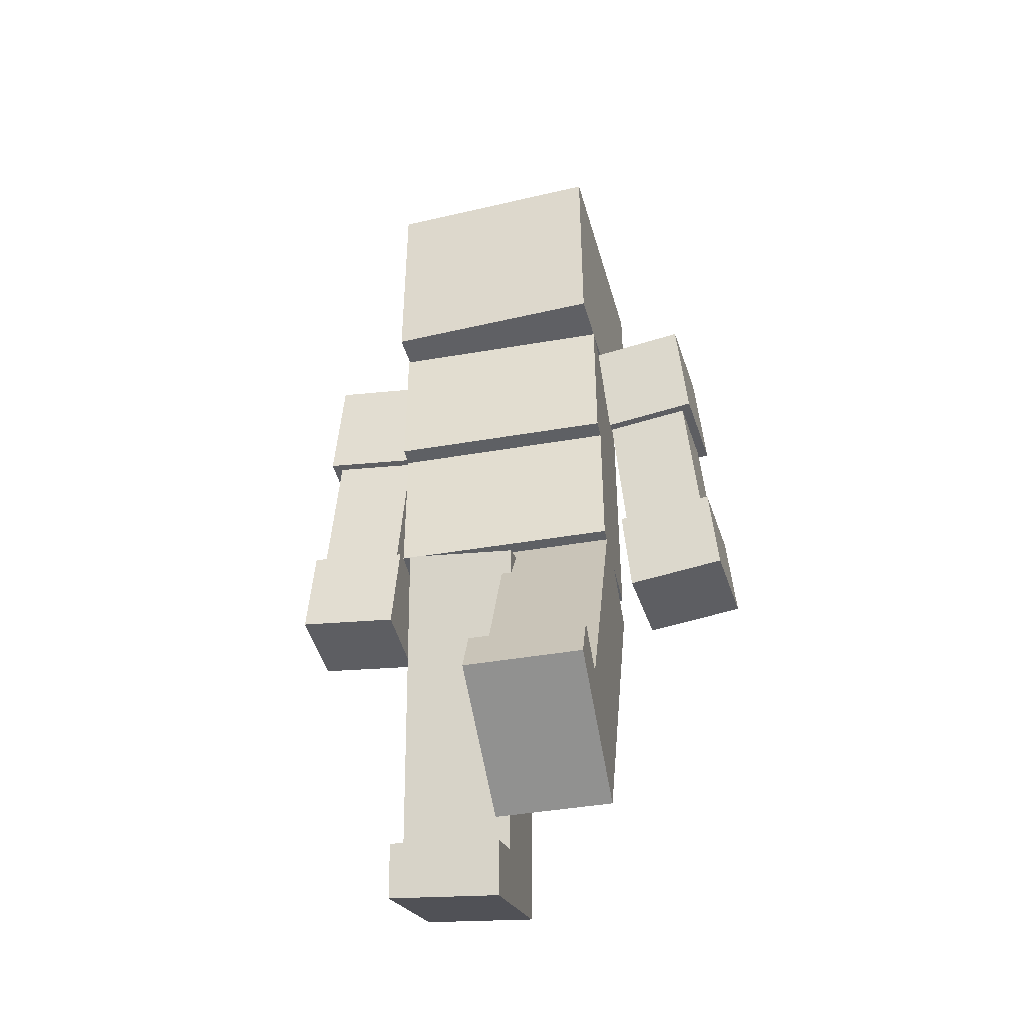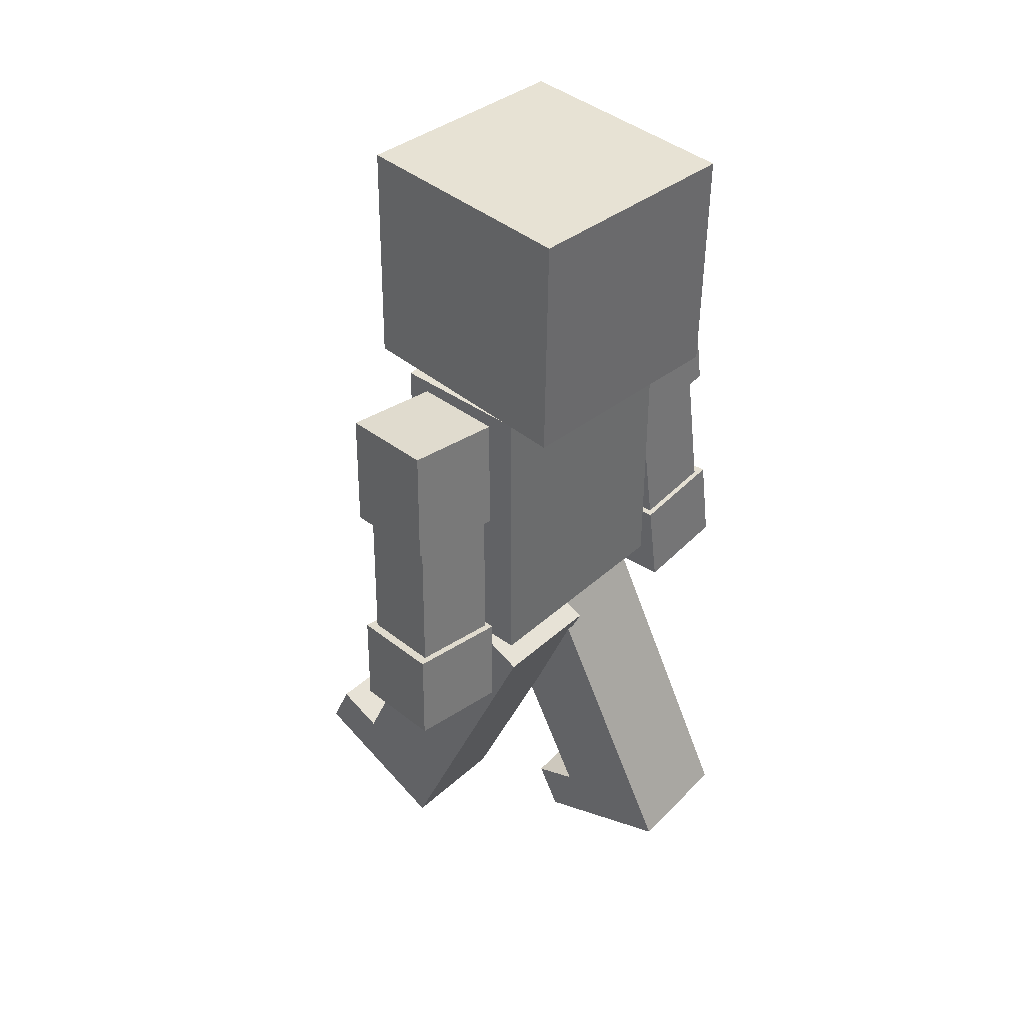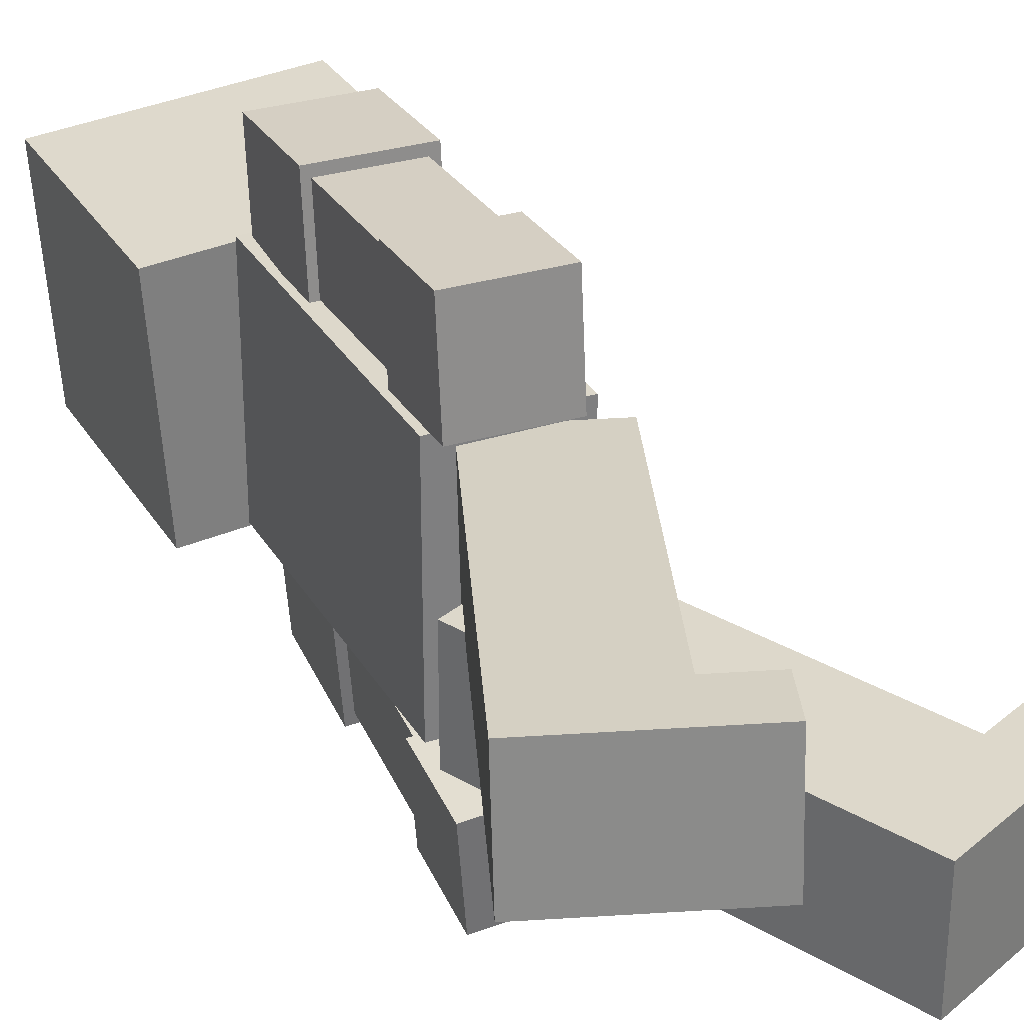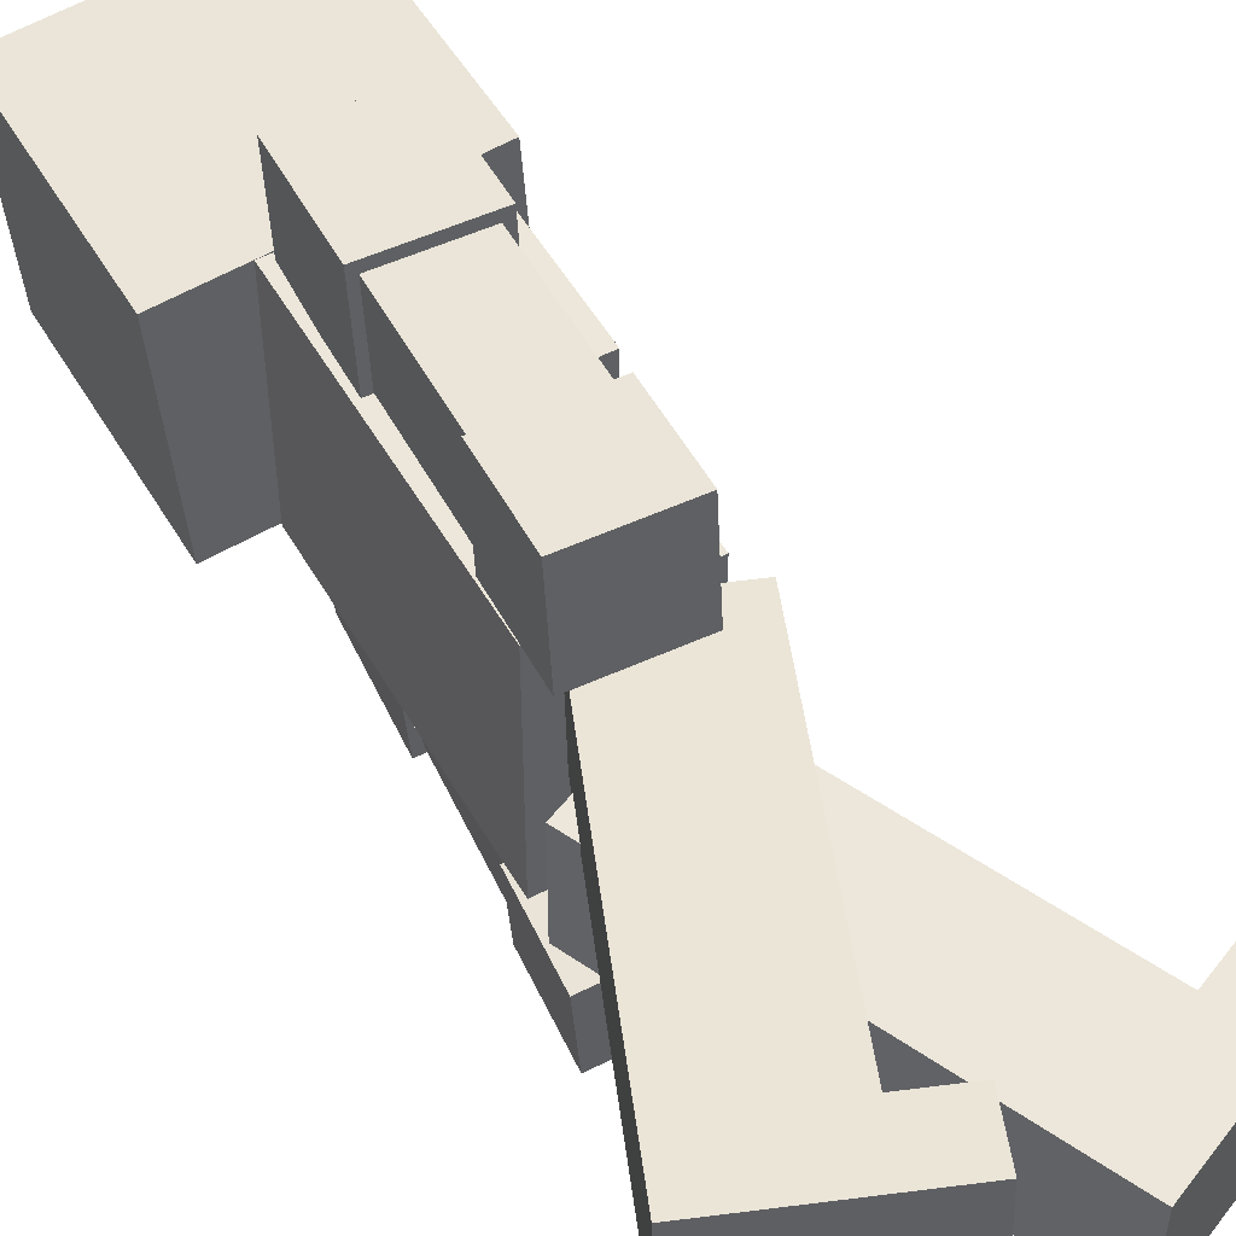
<metadata>
{"format":"obj","ext":"obj","renderer":"f3d","projection":"perspective","resolution":1024,"background":"white","views":[{"elev":-43.0,"azim":-78.4,"up":"+Z"},{"elev":39.3,"azim":41.8,"up":"+Z"},{"elev":31.3,"azim":154.2,"up":"+Y"},{"elev":52.2,"azim":150.7,"up":"+Y"}]}
</metadata>
<code>
g Enemy19_mesh
v 0.1426 0.2474 0.7459
v -0.1241 -0.2526 0.7459
v -0.1241 0.2474 0.7459
v 0.1426 -0.2526 0.7459
v -0.1678 0.2474 0.7459
v -0.1678 -0.2526 0.7459
v -0.1241 -0.2526 0.0838
v 0.1426 0.2474 0.0838
v -0.1241 0.2474 0.0838
v 0.1426 -0.2526 0.0838
v -0.1241 -0.2526 0.4114
v 0.1426 -0.2526 0.0838
v -0.1241 -0.2526 0.0838
v -0.1241 -0.2526 0.7459
v 0.1426 -0.2526 0.7459
v -0.1678 -0.2526 0.7459
v -0.1678 -0.2526 0.4114
v 0.1426 -0.2526 0.7459
v 0.1426 0.2474 0.0838
v 0.1426 -0.2526 0.0838
v 0.1426 0.2474 0.7459
v 0.1426 0.2474 0.7459
v -0.1241 0.2474 0.0838
v 0.1426 0.2474 0.0838
v -0.1241 0.2474 0.4114
v -0.1241 0.2474 0.7459
v -0.1678 0.2474 0.4114
v -0.1678 0.2474 0.7459
v -0.1241 -0.2526 0.0838
v -0.1241 0.2474 0.4114
v -0.1241 -0.2526 0.4114
v -0.1241 0.2474 0.0838
v -0.1678 -0.2526 0.7459
v -0.1678 0.2474 0.4114
v -0.1678 0.2474 0.7459
v -0.1678 -0.2526 0.4114
v -0.1241 0.2474 0.4114
v -0.1678 -0.2526 0.4114
v -0.1241 -0.2526 0.4114
v -0.1678 0.2474 0.4114
v 0.1083 -0.5174 0.000395
v 0.07982 -0.2749 0.7338
v 0.1273 -0.3317 -0.01255
v 0.06087 -0.4605 0.7467
v -0.06544 -0.5006 -0.01193
v -0.09393 -0.258 0.7215
v -0.1129 -0.4437 0.7344
v -0.0465 -0.3149 -0.02488
v 0.1083 -0.5174 0.000395
v -0.0465 -0.3149 -0.02488
v -0.06544 -0.5006 -0.01193
v 0.1273 -0.3317 -0.01255
v 0.1273 -0.3317 -0.01255
v -0.09393 -0.258 0.7215
v -0.0465 -0.3149 -0.02488
v 0.07982 -0.2749 0.7338
v 0.07982 -0.2749 0.7338
v -0.1129 -0.4437 0.7344
v -0.09393 -0.258 0.7215
v 0.06087 -0.4605 0.7467
v 0.06087 -0.4605 0.7467
v -0.06544 -0.5006 -0.01193
v -0.1129 -0.4437 0.7344
v 0.1083 -0.5174 0.000395
v -0.05938 -0.3038 -0.03678
v 0.1216 -0.5391 -0.007353
v 0.1436 -0.3235 -0.02238
v -0.08138 -0.5194 -0.02175
v -0.07211 -0.2885 0.1634
v 0.1088 -0.5238 0.1928
v -0.0941 -0.5041 0.1784
v 0.1308 -0.3082 0.1778
v -0.05938 -0.3038 -0.03678
v -0.0941 -0.5041 0.1784
v -0.08138 -0.5194 -0.02175
v -0.07211 -0.2885 0.1634
v -0.08138 -0.5194 -0.02175
v 0.1088 -0.5238 0.1928
v 0.1216 -0.5391 -0.007353
v -0.0941 -0.5041 0.1784
v 0.1216 -0.5391 -0.007353
v 0.1308 -0.3082 0.1778
v 0.1436 -0.3235 -0.02238
v 0.1088 -0.5238 0.1928
v 0.1436 -0.3235 -0.02238
v -0.07211 -0.2885 0.1634
v -0.05938 -0.3038 -0.03678
v 0.1308 -0.3082 0.1778
v -0.09706 -0.2747 0.4709
v 0.09248 -0.5026 0.5003
v 0.1137 -0.2951 0.4858
v -0.1182 -0.4822 0.4853
v -0.113 -0.2555 0.7219
v 0.07652 -0.4835 0.7513
v -0.1342 -0.463 0.7364
v 0.0977 -0.276 0.7369
v -0.09706 -0.2747 0.4709
v -0.1342 -0.463 0.7364
v -0.1182 -0.4822 0.4853
v -0.113 -0.2555 0.7219
v -0.1182 -0.4822 0.4853
v 0.07652 -0.4835 0.7513
v 0.09248 -0.5026 0.5003
v -0.1342 -0.463 0.7364
v 0.09248 -0.5026 0.5003
v 0.0977 -0.276 0.7369
v 0.1137 -0.2951 0.4858
v 0.07652 -0.4835 0.7513
v 0.1137 -0.2951 0.4858
v -0.113 -0.2555 0.7219
v -0.09706 -0.2747 0.4709
v 0.0977 -0.276 0.7369
v -0.07774 -0.2528 0.1184
v 0.1505 -0.002762 0.01632
v 0.1505 -0.2528 0.01632
v -0.07774 -0.002762 0.1184
v -0.42 -0.2528 -0.6464
v -0.1918 -0.002762 -0.7485
v -0.42 -0.002762 -0.6464
v -0.1918 -0.2528 -0.7485
v -0.07774 -0.2528 0.1184
v 0.02911 -0.2528 -0.2548
v -0.1991 -0.2528 -0.1527
v 0.1505 -0.2528 0.01632
v -0.2146 -0.2528 -0.1873
v 0.01362 -0.2528 -0.2894
v -0.2299 -0.2528 -0.2217
v -0.001743 -0.2528 -0.3238
v -0.2446 -0.2528 -0.2544
v -0.01638 -0.2528 -0.3565
v -0.3704 -0.2528 -0.5355
v -0.1315 -0.2528 -0.6136
v -0.1422 -0.2528 -0.6376
v -0.1547 -0.2528 -0.6656
v -0.42 -0.2528 -0.6464
v -0.1918 -0.2528 -0.7485
v -0.4744 -0.2528 -0.4889
v -0.3704 -0.2528 -0.5355
v -0.5241 -0.2528 -0.5998
v 0.1505 -0.2528 0.01632
v 0.02911 -0.002762 -0.2548
v 0.02911 -0.2528 -0.2548
v 0.1505 -0.002762 0.01632
v 0.01362 -0.2528 -0.2894
v 0.01362 -0.002762 -0.2894
v -0.001743 -0.2528 -0.3238
v -0.001743 -0.002762 -0.3238
v -0.01638 -0.2528 -0.3565
v -0.01638 -0.002762 -0.3565
v -0.1315 -0.2528 -0.6136
v -0.1315 -0.002762 -0.6136
v -0.1422 -0.2528 -0.6376
v -0.1422 -0.002762 -0.6376
v -0.1547 -0.2528 -0.6656
v -0.1547 -0.002762 -0.6656
v -0.1918 -0.2528 -0.7485
v -0.1918 -0.002762 -0.7485
v 0.1505 -0.002762 0.01632
v -0.1991 -0.002762 -0.1527
v 0.02911 -0.002762 -0.2548
v -0.07774 -0.002762 0.1184
v 0.01362 -0.002762 -0.2894
v -0.2146 -0.002762 -0.1873
v -0.001743 -0.002762 -0.3238
v -0.2299 -0.002762 -0.2217
v -0.01638 -0.002762 -0.3565
v -0.2446 -0.002762 -0.2544
v -0.1315 -0.002762 -0.6136
v -0.3704 -0.002762 -0.5355
v -0.1422 -0.002762 -0.6376
v -0.1547 -0.002762 -0.6656
v -0.1918 -0.002762 -0.7485
v -0.42 -0.002762 -0.6464
v -0.07774 -0.002762 0.1184
v -0.1991 -0.2528 -0.1527
v -0.1991 -0.002762 -0.1527
v -0.07774 -0.2528 0.1184
v -0.2146 -0.002762 -0.1873
v -0.2146 -0.2528 -0.1873
v -0.2299 -0.002762 -0.2217
v -0.2299 -0.2528 -0.2217
v -0.2446 -0.002762 -0.2544
v -0.2446 -0.2528 -0.2544
v -0.3704 -0.002762 -0.5355
v -0.3704 -0.2528 -0.5355
v -0.5241 -0.002762 -0.5998
v -0.4744 -0.2528 -0.4889
v -0.5241 -0.2528 -0.5998
v -0.4744 -0.002762 -0.4889
v -0.42 -0.002762 -0.6464
v -0.5241 -0.2528 -0.5998
v -0.42 -0.2528 -0.6464
v -0.5241 -0.002762 -0.5998
v -0.3704 -0.2528 -0.5355
v -0.4744 -0.002762 -0.4889
v -0.3704 -0.002762 -0.5355
v -0.4744 -0.2528 -0.4889
v -0.3704 -0.002762 -0.5355
v -0.5241 -0.002762 -0.5998
v -0.42 -0.002762 -0.6464
v -0.4744 -0.002762 -0.4889
v -0.1627 -0.0303 0.02722
v 0.0661 0.2135 0.142
v 0.06888 -0.03557 0.1212
v -0.1655 0.2188 0.04806
v 0.1526 0.03789 -0.7461
v 0.3814 0.2817 -0.6313
v 0.1498 0.287 -0.7253
v 0.3842 0.03263 -0.6522
v -0.1627 -0.0303 0.02722
v 0.1807 -0.01139 -0.153
v -0.05095 -0.006126 -0.2469
v 0.06888 -0.03557 0.1212
v -0.03669 -0.003039 -0.2819
v 0.1949 -0.008305 -0.188
v -0.02253 2.2e-05 -0.3167
v 0.2091 -0.005244 -0.2227
v -0.009051 0.002938 -0.3497
v 0.2226 -0.002328 -0.2558
v 0.1068 0.028 -0.634
v 0.3286 0.0206 -0.5158
v 0.3385 0.02274 -0.54
v 0.35 0.02524 -0.5684
v 0.1526 0.03789 -0.7461
v 0.3842 0.03263 -0.6522
v 0.06888 -0.03557 0.1212
v 0.1779 0.2377 -0.1322
v 0.1807 -0.01139 -0.153
v 0.0661 0.2135 0.142
v 0.1949 -0.008305 -0.188
v 0.1921 0.2408 -0.1672
v 0.2091 -0.005244 -0.2227
v 0.2063 0.2439 -0.2019
v 0.2226 -0.002328 -0.2558
v 0.2198 0.2468 -0.2349
v 0.3286 0.0206 -0.5158
v 0.3258 0.2697 -0.495
v 0.3385 0.02274 -0.54
v 0.3357 0.2719 -0.5192
v 0.35 0.02524 -0.5684
v 0.3472 0.2744 -0.5475
v 0.3842 0.03263 -0.6522
v 0.3814 0.2817 -0.6313
v 0.0661 0.2135 0.142
v -0.05374 0.243 -0.2261
v 0.1779 0.2377 -0.1322
v -0.1655 0.2188 0.04806
v 0.1921 0.2408 -0.1672
v -0.03947 0.2461 -0.2611
v 0.2063 0.2439 -0.2019
v -0.02532 0.2491 -0.2958
v 0.2198 0.2468 -0.2349
v -0.01184 0.2521 -0.3289
v 0.3258 0.2697 -0.495
v 0.1041 0.2771 -0.6132
v 0.3357 0.2719 -0.5192
v 0.3472 0.2744 -0.5475
v 0.3814 0.2817 -0.6313
v 0.1498 0.287 -0.7253
v 0.1041 0.2771 -0.6132
v 0.04415 0.2894 -0.7681
v -0.001565 0.2795 -0.656
v -0.1655 0.2188 0.04806
v -0.05095 -0.006126 -0.2469
v -0.05374 0.243 -0.2261
v -0.1627 -0.0303 0.02722
v -0.03947 0.2461 -0.2611
v -0.03669 -0.003039 -0.2819
v -0.02532 0.2491 -0.2958
v -0.02253 2.2e-05 -0.3167
v -0.01184 0.2521 -0.3289
v -0.009051 0.002938 -0.3497
v 0.1041 0.2771 -0.6132
v 0.1068 0.028 -0.634
v 0.04415 0.2894 -0.7681
v 0.001222 0.03041 -0.6768
v 0.04694 0.04029 -0.789
v -0.001565 0.2795 -0.656
v 0.1498 0.287 -0.7253
v 0.04694 0.04029 -0.789
v 0.1526 0.03789 -0.7461
v 0.04415 0.2894 -0.7681
v 0.1526 0.03789 -0.7461
v 0.001222 0.03041 -0.6768
v 0.1068 0.028 -0.634
v 0.04694 0.04029 -0.789
v 0.1068 0.028 -0.634
v -0.001565 0.2795 -0.656
v 0.1041 0.2771 -0.6132
v 0.001222 0.03041 -0.6768
v 0.1044 0.2364 0.7299
v 0.1462 0.4909 0.00159
v 0.1462 0.306 -0.01566
v 0.1044 0.4213 0.7472
v -0.07236 0.2373 0.7201
v -0.03053 0.4918 -0.008237
v -0.07236 0.4222 0.7374
v -0.03053 0.3069 -0.02549
v -0.03053 0.3069 -0.02549
v 0.1462 0.4909 0.00159
v -0.03053 0.4918 -0.008237
v 0.1462 0.306 -0.01566
v -0.07236 0.2373 0.7201
v 0.1462 0.306 -0.01566
v -0.03053 0.3069 -0.02549
v 0.1044 0.2364 0.7299
v -0.07236 0.4222 0.7374
v 0.1044 0.2364 0.7299
v -0.07236 0.2373 0.7201
v 0.1044 0.4213 0.7472
v -0.03053 0.4918 -0.008237
v 0.1044 0.4213 0.7472
v -0.07236 0.4222 0.7374
v 0.1462 0.4909 0.00159
v -0.07726 0.4665 0.4893
v 0.1346 0.2583 0.4817
v 0.1346 0.4654 0.5011
v -0.07726 0.2594 0.47
v -0.09133 0.4431 0.7401
v 0.1206 0.2349 0.7326
v -0.09133 0.236 0.7208
v 0.1206 0.442 0.7519
v -0.07726 0.4665 0.4893
v -0.09133 0.236 0.7208
v -0.07726 0.2594 0.47
v -0.09133 0.4431 0.7401
v -0.07726 0.2594 0.47
v 0.1206 0.2349 0.7326
v 0.1346 0.2583 0.4817
v -0.09133 0.236 0.7208
v 0.1346 0.2583 0.4817
v 0.1206 0.442 0.7519
v 0.1346 0.4654 0.5011
v 0.1206 0.2349 0.7326
v 0.1346 0.4654 0.5011
v -0.09133 0.4431 0.7401
v -0.07726 0.4665 0.4893
v 0.1206 0.442 0.7519
v -0.04494 0.5129 -0.01732
v 0.1592 0.2931 -0.02639
v 0.1592 0.5119 -0.005971
v -0.04494 0.2942 -0.03773
v -0.05615 0.4943 0.1827
v 0.1479 0.2745 0.1736
v -0.05615 0.2755 0.1622
v 0.1479 0.4932 0.194
v -0.04494 0.5129 -0.01732
v -0.05615 0.2755 0.1622
v -0.04494 0.2942 -0.03773
v -0.05615 0.4943 0.1827
v -0.04494 0.2942 -0.03773
v 0.1479 0.2745 0.1736
v 0.1592 0.2931 -0.02639
v -0.05615 0.2755 0.1622
v 0.1592 0.2931 -0.02639
v 0.1479 0.4932 0.194
v 0.1592 0.5119 -0.005971
v 0.1479 0.2745 0.1736
v 0.1592 0.5119 -0.005971
v -0.05615 0.4943 0.1827
v -0.04494 0.5129 -0.01732
v 0.1479 0.4932 0.194
v 0.2593 -0.2776 0.7612
v 0.2925 0.2196 0.7596
v -0.2599 -0.2429 0.7673
v -0.2266 0.2543 0.7657
v 0.2985 0.2208 1.262
v 0.2652 -0.2764 1.264
v -0.2539 -0.2416 1.27
v -0.2206 0.2556 1.269
v 0.2652 -0.2764 1.264
v -0.2599 -0.2429 0.7673
v -0.2539 -0.2416 1.27
v 0.2593 -0.2776 0.7612
v 0.2985 0.2208 1.262
v 0.2593 -0.2776 0.7612
v 0.2652 -0.2764 1.264
v 0.2925 0.2196 0.7596
v -0.2206 0.2556 1.269
v 0.2925 0.2196 0.7596
v 0.2985 0.2208 1.262
v -0.2266 0.2543 0.7657
v -0.2266 0.2543 0.7657
v -0.2206 0.2556 1.269
v -0.2599 -0.2429 0.7673
v -0.2539 -0.2416 1.27
f -384 -385 -386
f -383 -386 -385
f -384 -382 -385
f -381 -385 -382
f -378 -379 -380
f -377 -380 -379
f -374 -375 -376
f -376 -375 -373
f -373 -375 -372
f -373 -371 -376
f -370 -376 -371
f -367 -368 -369
f -366 -369 -368
f -363 -364 -365
f -364 -362 -365
f -361 -365 -362
f -362 -360 -361
f -359 -361 -360
f -356 -357 -358
f -355 -358 -357
f -352 -353 -354
f -351 -354 -353
f -348 -349 -350
f -347 -350 -349
f -344 -345 -346
f -343 -346 -345
f -340 -341 -342
f -339 -342 -341
f -336 -337 -338
f -335 -338 -337
f -332 -333 -334
f -331 -334 -333
f -328 -329 -330
f -327 -330 -329
f -324 -325 -326
f -323 -326 -325
f -320 -321 -322
f -319 -322 -321
f -316 -317 -318
f -315 -318 -317
f -312 -313 -314
f -311 -314 -313
f -308 -309 -310
f -307 -310 -309
f -304 -305 -306
f -303 -306 -305
f -300 -301 -302
f -299 -302 -301
f -296 -297 -298
f -295 -298 -297
f -292 -293 -294
f -291 -294 -293
f -288 -289 -290
f -287 -290 -289
f -284 -285 -286
f -283 -286 -285
f -280 -281 -282
f -279 -282 -281
f -276 -277 -278
f -275 -278 -277
f -272 -273 -274
f -271 -274 -273
f -268 -269 -270
f -267 -270 -269
f -264 -265 -266
f -263 -266 -265
f -264 -262 -265
f -261 -265 -262
f -262 -260 -261
f -259 -261 -260
f -260 -258 -259
f -257 -259 -258
f -258 -256 -257
f -255 -257 -256
f -254 -255 -256
f -253 -254 -256
f -256 -252 -253
f -251 -253 -252
f -249 -250 -252
f -248 -252 -250
f -245 -246 -247
f -244 -247 -246
f -245 -243 -246
f -242 -246 -243
f -243 -241 -242
f -240 -242 -241
f -241 -239 -240
f -238 -240 -239
f -239 -237 -238
f -236 -238 -237
f -237 -235 -236
f -234 -236 -235
f -235 -233 -234
f -232 -234 -233
f -233 -231 -232
f -230 -232 -231
f -227 -228 -229
f -226 -229 -228
f -227 -225 -228
f -224 -228 -225
f -225 -223 -224
f -222 -224 -223
f -223 -221 -222
f -220 -222 -221
f -221 -219 -220
f -218 -220 -219
f -217 -218 -219
f -216 -218 -217
f -216 -215 -218
f -214 -218 -215
f -211 -212 -213
f -210 -213 -212
f -211 -209 -212
f -208 -212 -209
f -209 -207 -208
f -206 -208 -207
f -207 -205 -206
f -204 -206 -205
f -205 -203 -204
f -202 -204 -203
f -199 -200 -201
f -198 -201 -200
f -195 -196 -197
f -194 -197 -196
f -191 -192 -193
f -190 -193 -192
f -187 -188 -189
f -186 -189 -188
f -183 -184 -185
f -182 -185 -184
f -179 -180 -181
f -178 -181 -180
f -175 -176 -177
f -174 -177 -176
f -175 -173 -176
f -172 -176 -173
f -173 -171 -172
f -170 -172 -171
f -171 -169 -170
f -168 -170 -169
f -169 -167 -168
f -166 -168 -167
f -165 -166 -167
f -164 -165 -167
f -167 -163 -164
f -162 -164 -163
f -159 -160 -161
f -158 -161 -160
f -159 -157 -160
f -156 -160 -157
f -157 -155 -156
f -154 -156 -155
f -155 -153 -154
f -152 -154 -153
f -153 -151 -152
f -150 -152 -151
f -151 -149 -150
f -148 -150 -149
f -149 -147 -148
f -146 -148 -147
f -147 -145 -146
f -144 -146 -145
f -141 -142 -143
f -140 -143 -142
f -141 -139 -142
f -138 -142 -139
f -139 -137 -138
f -136 -138 -137
f -137 -135 -136
f -134 -136 -135
f -135 -133 -134
f -132 -134 -133
f -131 -132 -133
f -130 -132 -131
f -130 -129 -132
f -128 -132 -129
f -128 -126 -127
f -125 -127 -126
f -122 -123 -124
f -121 -124 -123
f -122 -120 -123
f -119 -123 -120
f -120 -118 -119
f -117 -119 -118
f -118 -116 -117
f -115 -117 -116
f -116 -114 -115
f -113 -115 -114
f -110 -111 -112
f -109 -112 -111
f -106 -107 -108
f -105 -108 -107
f -102 -103 -104
f -101 -104 -103
f -98 -99 -100
f -97 -100 -99
f -94 -95 -96
f -93 -96 -95
f -90 -91 -92
f -89 -92 -91
f -86 -87 -88
f -85 -88 -87
f -82 -83 -84
f -81 -84 -83
f -78 -79 -80
f -77 -80 -79
f -74 -75 -76
f -73 -76 -75
f -70 -71 -72
f -69 -72 -71
f -66 -67 -68
f -65 -68 -67
f -62 -63 -64
f -61 -64 -63
f -58 -59 -60
f -57 -60 -59
f -54 -55 -56
f -53 -56 -55
f -50 -51 -52
f -49 -52 -51
f -46 -47 -48
f -45 -48 -47
f -42 -43 -44
f -41 -44 -43
f -38 -39 -40
f -37 -40 -39
f -34 -35 -36
f -33 -36 -35
f -30 -31 -32
f -29 -32 -31
f -26 -27 -28
f -25 -28 -27
f -22 -23 -24
f -22 -21 -23
f -18 -19 -20
f -17 -18 -20
f -14 -15 -16
f -13 -16 -15
f -10 -11 -12
f -9 -12 -11
f -6 -7 -8
f -5 -8 -7
f -2 -3 -4
f -3 -2 -1

</code>
